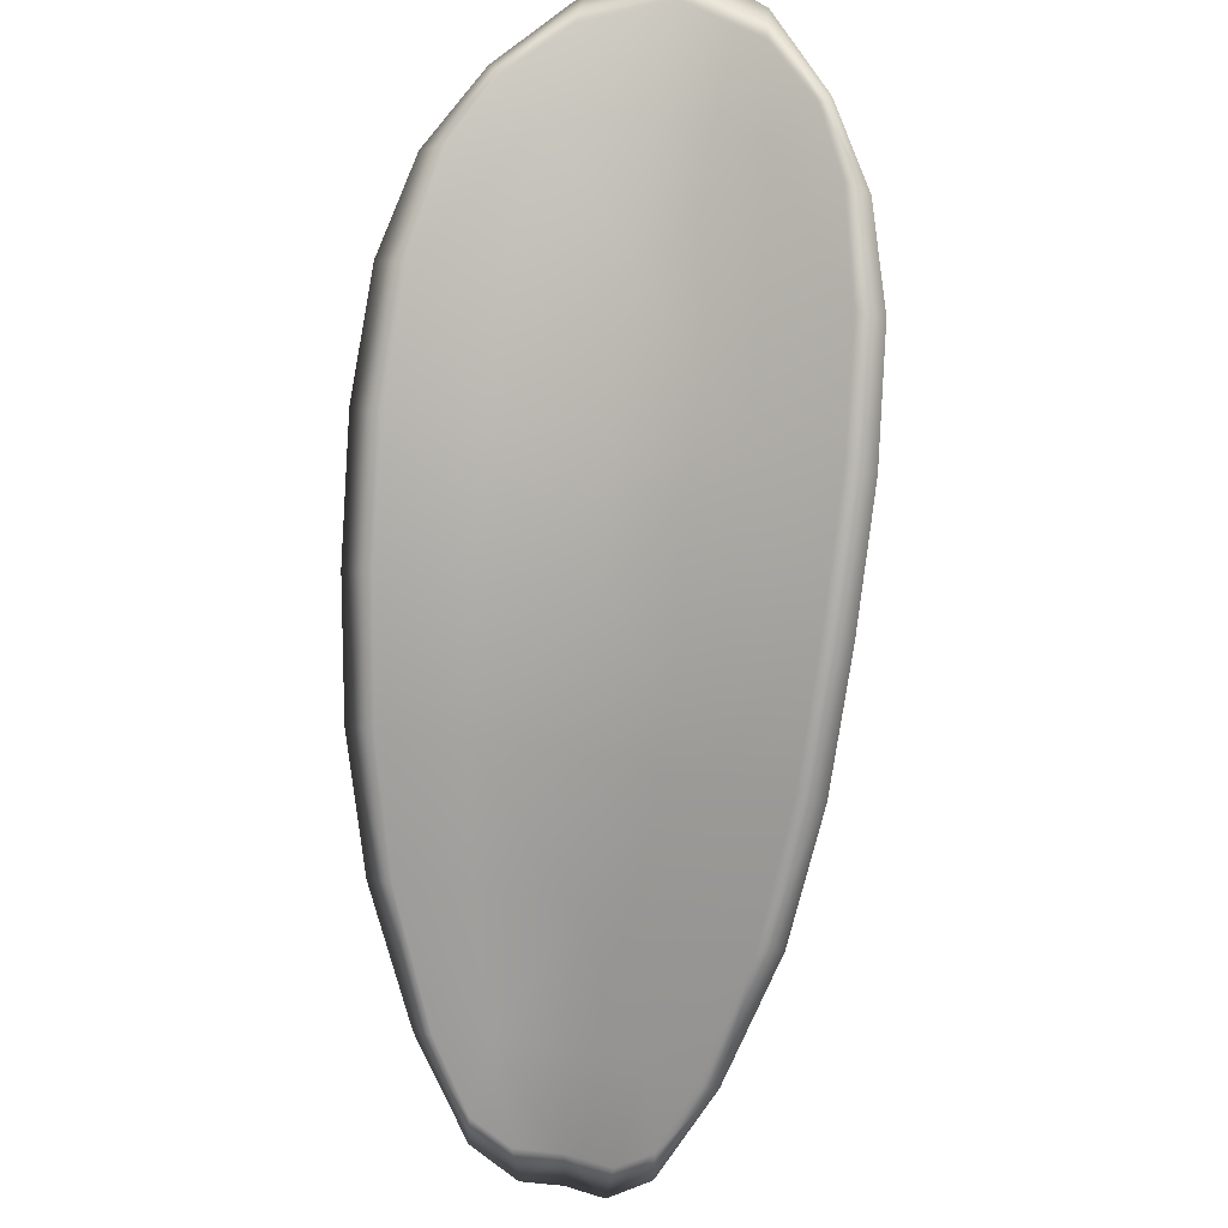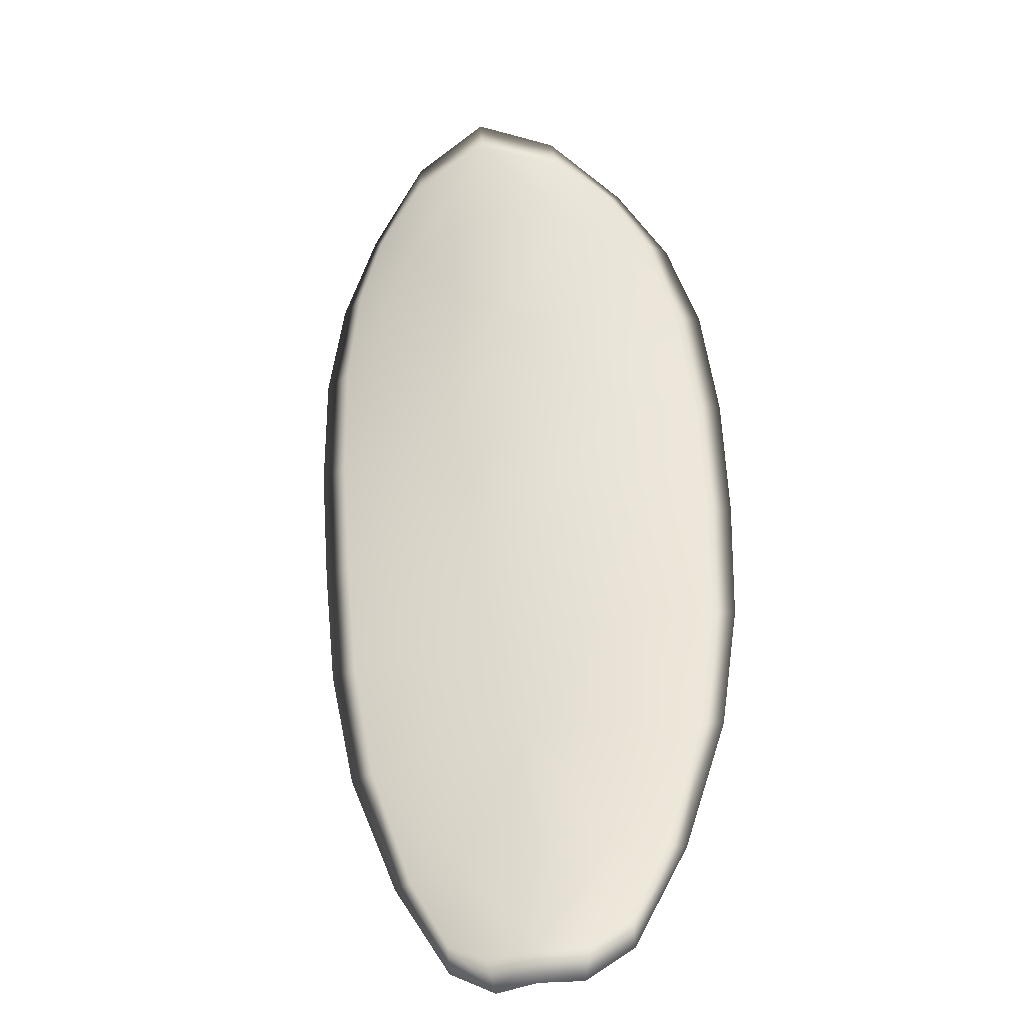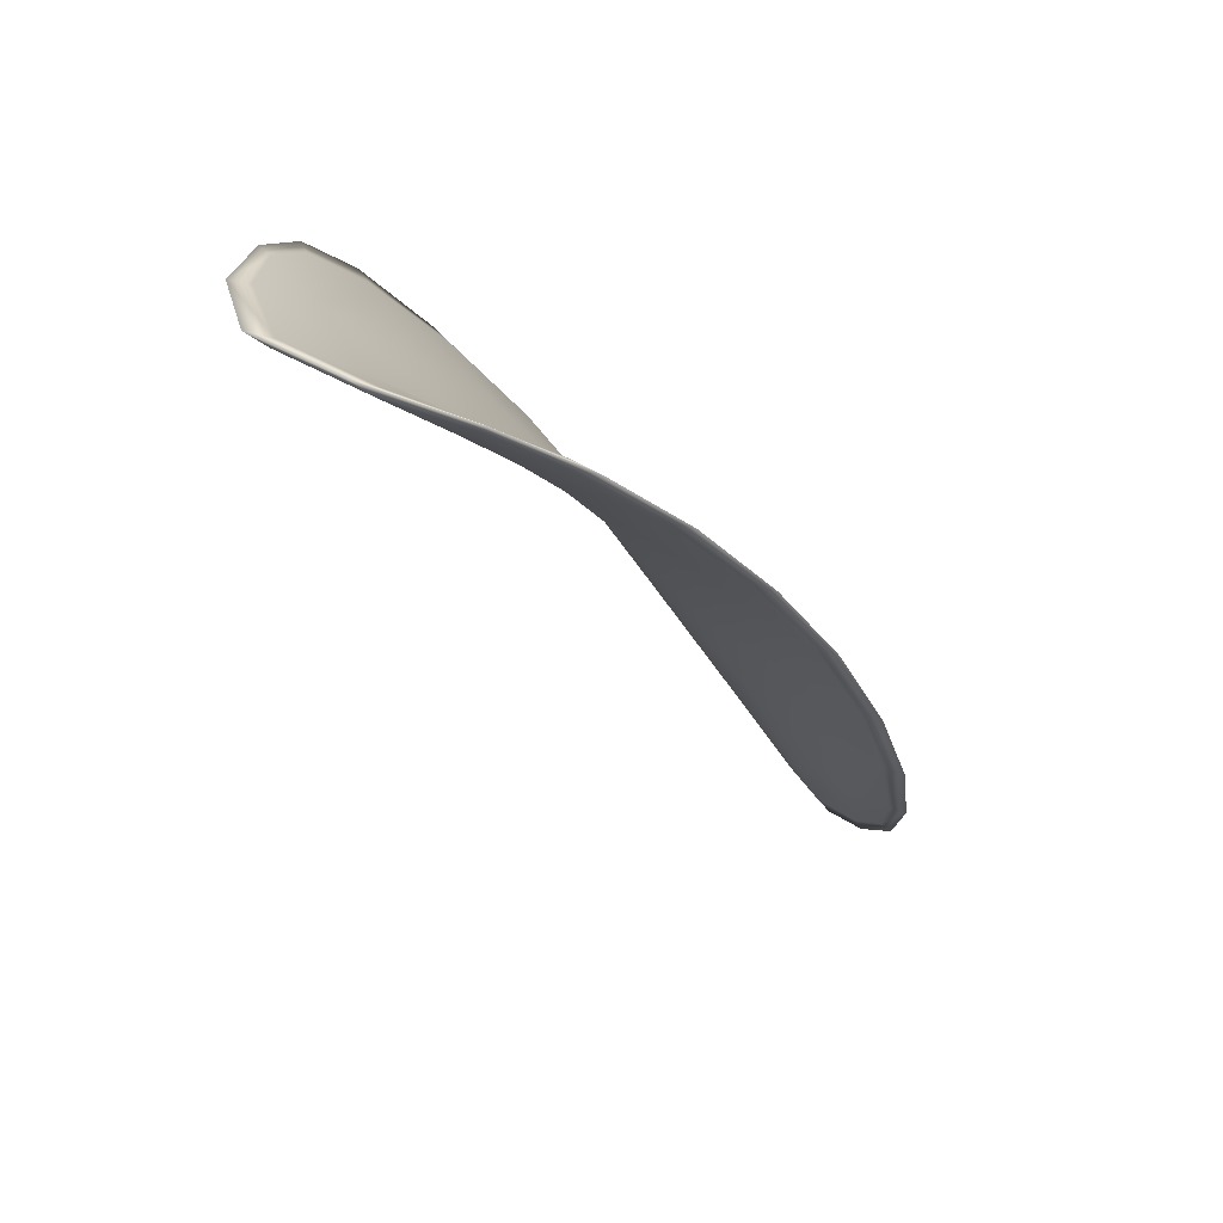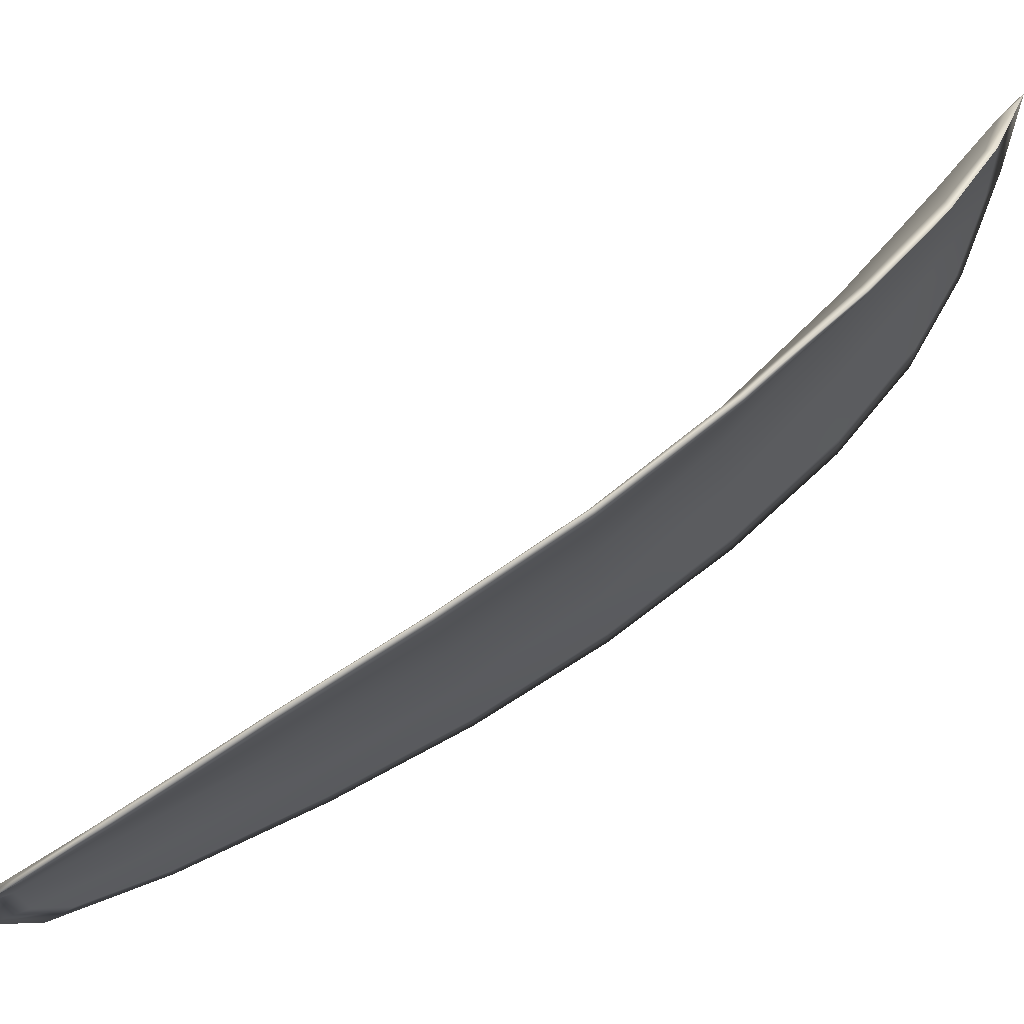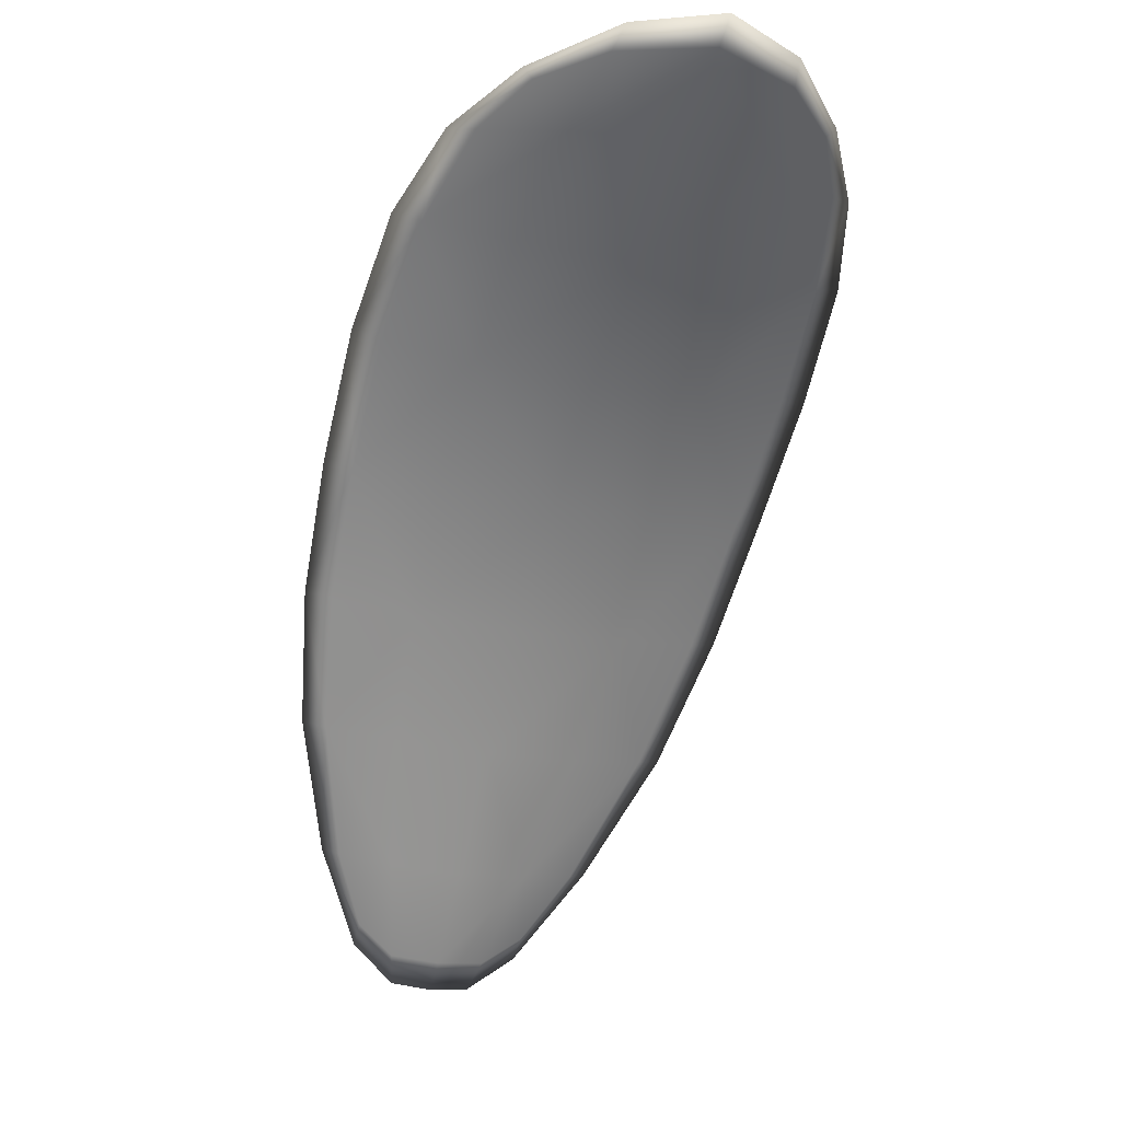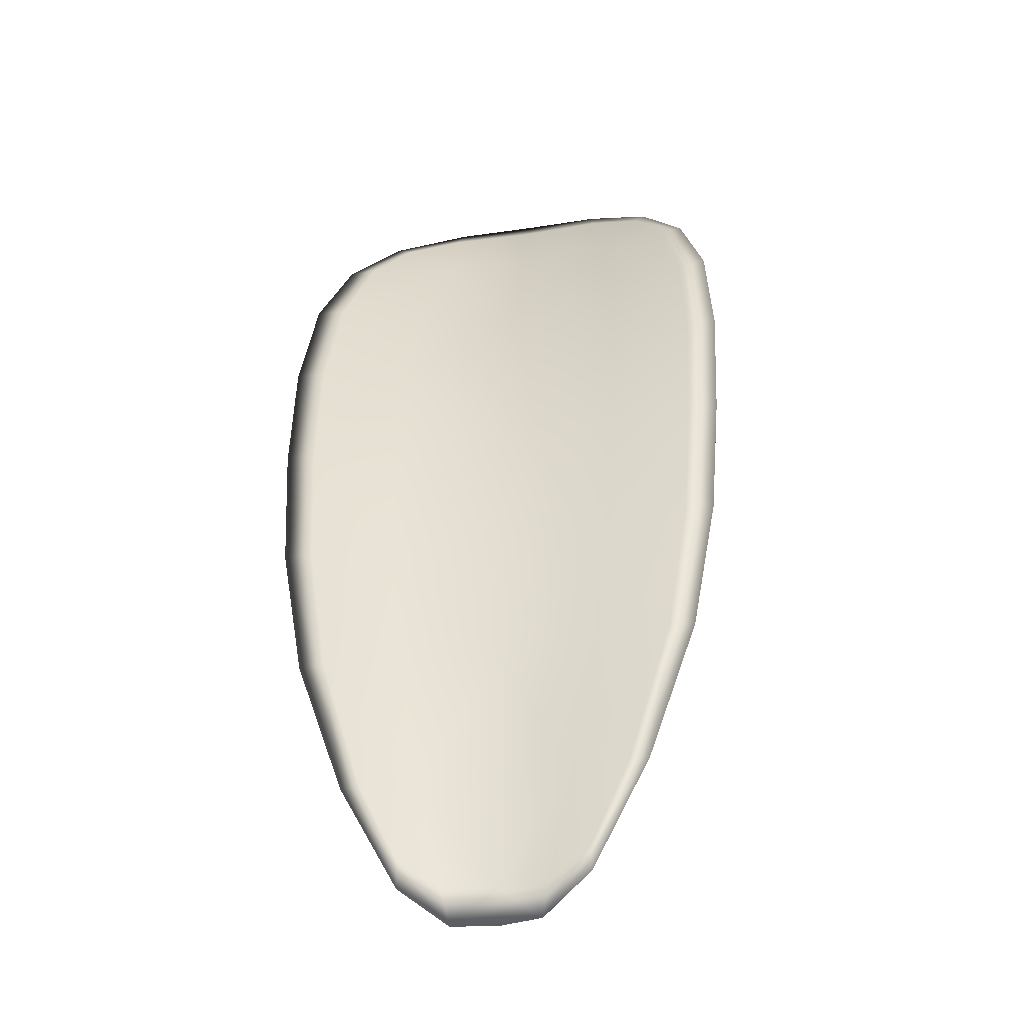
<metadata>
{"format":"obj","ext":"obj","renderer":"f3d","projection":"perspective","resolution":1024,"background":"white","views":[{"elev":49.0,"azim":-135.5,"up":"+Y"},{"elev":-75.5,"azim":40.8,"up":"+Y"},{"elev":34.6,"azim":80.1,"up":"+Y"},{"elev":-44.2,"azim":87.5,"up":"+Z"},{"elev":-7.5,"azim":12.0,"up":"+Y"},{"elev":-9.4,"azim":-141.2,"up":"+Y"}]}
</metadata>
<code>
v -2.308 0.7722 -1.22
v -2.307 0.7721 -1.221
v -2.308 0.7704 -1.223
v -2.31 0.7707 -1.222
v -2.311 0.771 -1.221
v -2.31 0.7723 -1.22
v -2.309 0.7729 -1.22
v -2.308 0.7732 -1.219
v -2.306 0.7733 -1.22
v -2.305 0.7719 -1.222
v -2.304 0.7717 -1.224
v -2.305 0.7703 -1.225
v -2.306 0.7703 -1.224
v -2.305 0.7729 -1.221
v -2.304 0.7724 -1.222
v -2.309 0.764 -1.228
v -2.308 0.764 -1.229
v -2.309 0.7616 -1.23
v -2.31 0.7616 -1.229
v -2.312 0.7617 -1.228
v -2.311 0.7641 -1.227
v -2.31 0.7664 -1.226
v -2.308 0.7663 -1.227
v -2.307 0.7663 -1.228
v -2.313 0.7644 -1.226
v -2.314 0.762 -1.228
v -2.315 0.7622 -1.227
v -2.314 0.7647 -1.226
v -2.314 0.767 -1.224
v -2.312 0.7667 -1.225
v -2.311 0.7689 -1.223
v -2.309 0.7685 -1.224
v -2.313 0.7692 -1.223
v -2.307 0.7684 -1.226
v -2.306 0.7684 -1.227
v -2.312 0.7592 -1.23
v -2.311 0.7592 -1.231
v -2.312 0.7579 -1.231
v -2.313 0.7574 -1.231
v -2.313 0.7574 -1.23
v -2.313 0.7593 -1.23
v -2.314 0.7595 -1.229
v -2.314 0.7576 -1.23
v -2.315 0.7582 -1.229
v -2.315 0.7597 -1.229
v -2.308 0.7721 -1.22
v -2.307 0.7719 -1.221
v -2.306 0.7731 -1.22
v -2.307 0.7731 -1.219
v -2.309 0.7729 -1.22
v -2.31 0.7722 -1.22
v -2.311 0.7709 -1.221
v -2.31 0.7706 -1.222
v -2.308 0.7703 -1.223
v -2.305 0.7717 -1.222
v -2.304 0.7716 -1.224
v -2.304 0.7723 -1.222
v -2.305 0.7728 -1.221
v -2.306 0.7702 -1.224
v -2.305 0.7702 -1.225
v -2.309 0.7639 -1.228
v -2.308 0.7639 -1.229
v -2.307 0.7662 -1.228
v -2.308 0.7662 -1.227
v -2.31 0.7663 -1.226
v -2.311 0.764 -1.227
v -2.312 0.7616 -1.228
v -2.31 0.7615 -1.229
v -2.309 0.7615 -1.23
v -2.313 0.7643 -1.226
v -2.312 0.7666 -1.225
v -2.313 0.7669 -1.224
v -2.314 0.7646 -1.226
v -2.315 0.7621 -1.227
v -2.313 0.7619 -1.227
v -2.311 0.7687 -1.223
v -2.309 0.7684 -1.224
v -2.313 0.7691 -1.223
v -2.307 0.7683 -1.225
v -2.306 0.7683 -1.227
v -2.311 0.7591 -1.23
v -2.311 0.7591 -1.231
v -2.313 0.7592 -1.229
v -2.313 0.7573 -1.23
v -2.313 0.7573 -1.231
v -2.312 0.7578 -1.231
v -2.314 0.7594 -1.229
v -2.315 0.7596 -1.228
v -2.315 0.7581 -1.229
v -2.314 0.7575 -1.23
v -2.31 0.7592 -1.231
v -2.312 0.7574 -1.231
v -2.309 0.7615 -1.231
v -2.312 0.7578 -1.231
v -2.314 0.7569 -1.23
v -2.315 0.7577 -1.23
v -2.314 0.7568 -1.231
v -2.315 0.7581 -1.229
v -2.311 0.7723 -1.22
v -2.309 0.7731 -1.22
v -2.312 0.7711 -1.221
v -2.309 0.7729 -1.22
v -2.304 0.7732 -1.221
v -2.304 0.7725 -1.222
v -2.305 0.7736 -1.219
v -2.304 0.7723 -1.222
v -2.304 0.7716 -1.224
v -2.304 0.7703 -1.226
v -2.313 0.7567 -1.231
v -2.315 0.7597 -1.228
v -2.315 0.7623 -1.227
v -2.307 0.7735 -1.219
v -2.313 0.7693 -1.223
v -2.314 0.7671 -1.224
v -2.305 0.7684 -1.227
v -2.306 0.7662 -1.228
v -2.307 0.7639 -1.23
v -2.315 0.7647 -1.225
f 1 2 3
f 1 3 4
f 1 4 5
f 1 5 6
f 1 6 7
f 1 7 8
f 1 8 9
f 1 9 2
f 10 11 12
f 10 12 13
f 10 13 3
f 10 3 2
f 10 2 9
f 10 9 14
f 10 14 15
f 10 15 11
f 16 17 18
f 16 18 19
f 16 19 20
f 16 20 21
f 16 21 22
f 16 22 23
f 16 23 24
f 16 24 17
f 25 21 20
f 25 20 26
f 25 26 27
f 25 27 28
f 25 28 29
f 25 29 30
f 25 30 22
f 25 22 21
f 31 32 22
f 31 22 30
f 31 30 29
f 31 29 33
f 31 33 5
f 31 5 4
f 31 4 3
f 31 3 32
f 34 35 24
f 34 24 23
f 34 23 22
f 34 22 32
f 34 32 3
f 34 3 13
f 34 13 12
f 34 12 35
f 36 37 38
f 36 38 39
f 36 39 40
f 36 40 41
f 36 41 20
f 36 20 19
f 36 19 18
f 36 18 37
f 42 41 40
f 42 40 43
f 42 43 44
f 42 44 45
f 42 45 27
f 42 27 26
f 42 26 20
f 42 20 41
f 46 47 48
f 46 48 49
f 46 49 50
f 46 50 51
f 46 51 52
f 46 52 53
f 46 53 54
f 46 54 47
f 55 56 57
f 55 57 58
f 55 58 48
f 55 48 47
f 55 47 54
f 55 54 59
f 55 59 60
f 55 60 56
f 61 62 63
f 61 63 64
f 61 64 65
f 61 65 66
f 61 66 67
f 61 67 68
f 61 68 69
f 61 69 62
f 70 66 65
f 70 65 71
f 70 71 72
f 70 72 73
f 70 73 74
f 70 74 75
f 70 75 67
f 70 67 66
f 76 77 54
f 76 54 53
f 76 53 52
f 76 52 78
f 76 78 72
f 76 72 71
f 76 71 65
f 76 65 77
f 79 80 60
f 79 60 59
f 79 59 54
f 79 54 77
f 79 77 65
f 79 65 64
f 79 64 63
f 79 63 80
f 81 82 69
f 81 69 68
f 81 68 67
f 81 67 83
f 81 83 84
f 81 84 85
f 81 85 86
f 81 86 82
f 87 83 67
f 87 67 75
f 87 75 74
f 87 74 88
f 87 88 89
f 87 89 90
f 87 90 84
f 87 84 83
f 91 92 38
f 91 38 37
f 91 37 18
f 91 18 93
f 91 93 69
f 91 69 82
f 91 82 94
f 91 94 92
f 95 96 44
f 95 44 43
f 95 43 40
f 95 40 97
f 95 97 84
f 95 84 90
f 95 90 98
f 95 98 96
f 99 100 7
f 99 7 6
f 99 6 5
f 99 5 101
f 99 101 52
f 99 52 51
f 99 51 102
f 99 102 100
f 103 104 15
f 103 15 14
f 103 14 9
f 103 9 105
f 103 105 48
f 103 48 58
f 103 58 106
f 103 106 104
f 107 108 12
f 107 12 11
f 107 11 15
f 107 15 104
f 107 104 106
f 107 106 56
f 107 56 60
f 107 60 108
f 109 97 40
f 109 40 39
f 109 39 38
f 109 38 92
f 109 92 94
f 109 94 85
f 109 85 84
f 109 84 97
f 110 111 27
f 110 27 45
f 110 45 44
f 110 44 96
f 110 96 98
f 110 98 88
f 110 88 74
f 110 74 111
f 112 105 9
f 112 9 8
f 112 8 7
f 112 7 100
f 112 100 102
f 112 102 49
f 112 49 48
f 112 48 105
f 113 101 5
f 113 5 33
f 113 33 29
f 113 29 114
f 113 114 72
f 113 72 78
f 113 78 52
f 113 52 101
f 115 116 24
f 115 24 35
f 115 35 12
f 115 12 108
f 115 108 60
f 115 60 80
f 115 80 63
f 115 63 116
f 117 93 18
f 117 18 17
f 117 17 24
f 117 24 116
f 117 116 63
f 117 63 62
f 117 62 69
f 117 69 93
f 118 114 29
f 118 29 28
f 118 28 27
f 118 27 111
f 118 111 74
f 118 74 73
f 118 73 72
f 118 72 114

</code>
